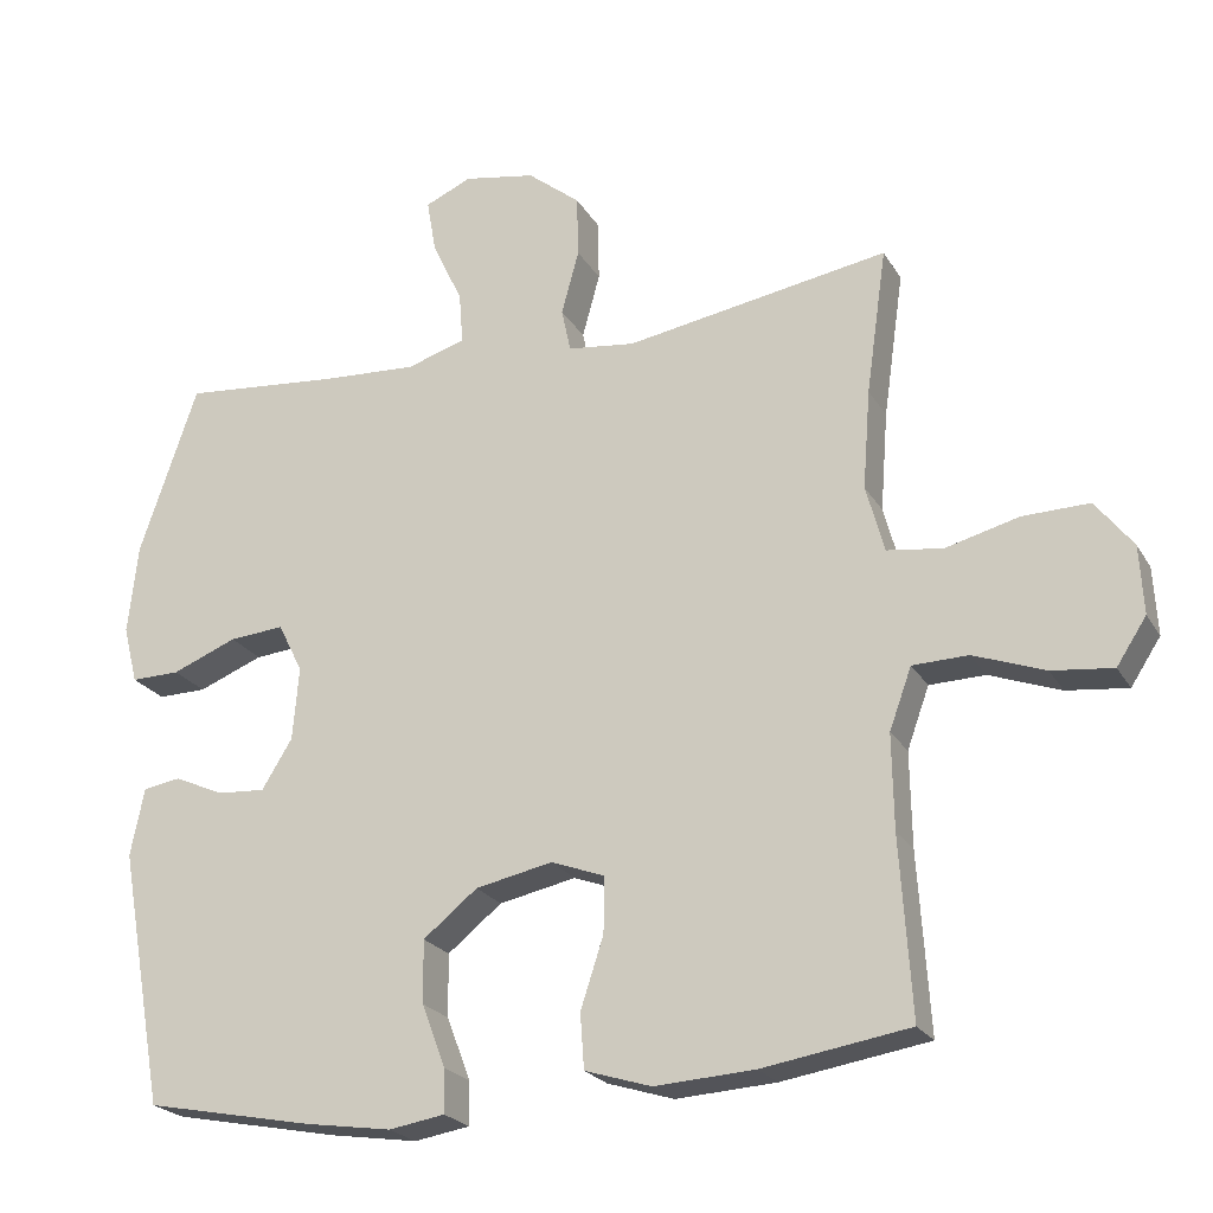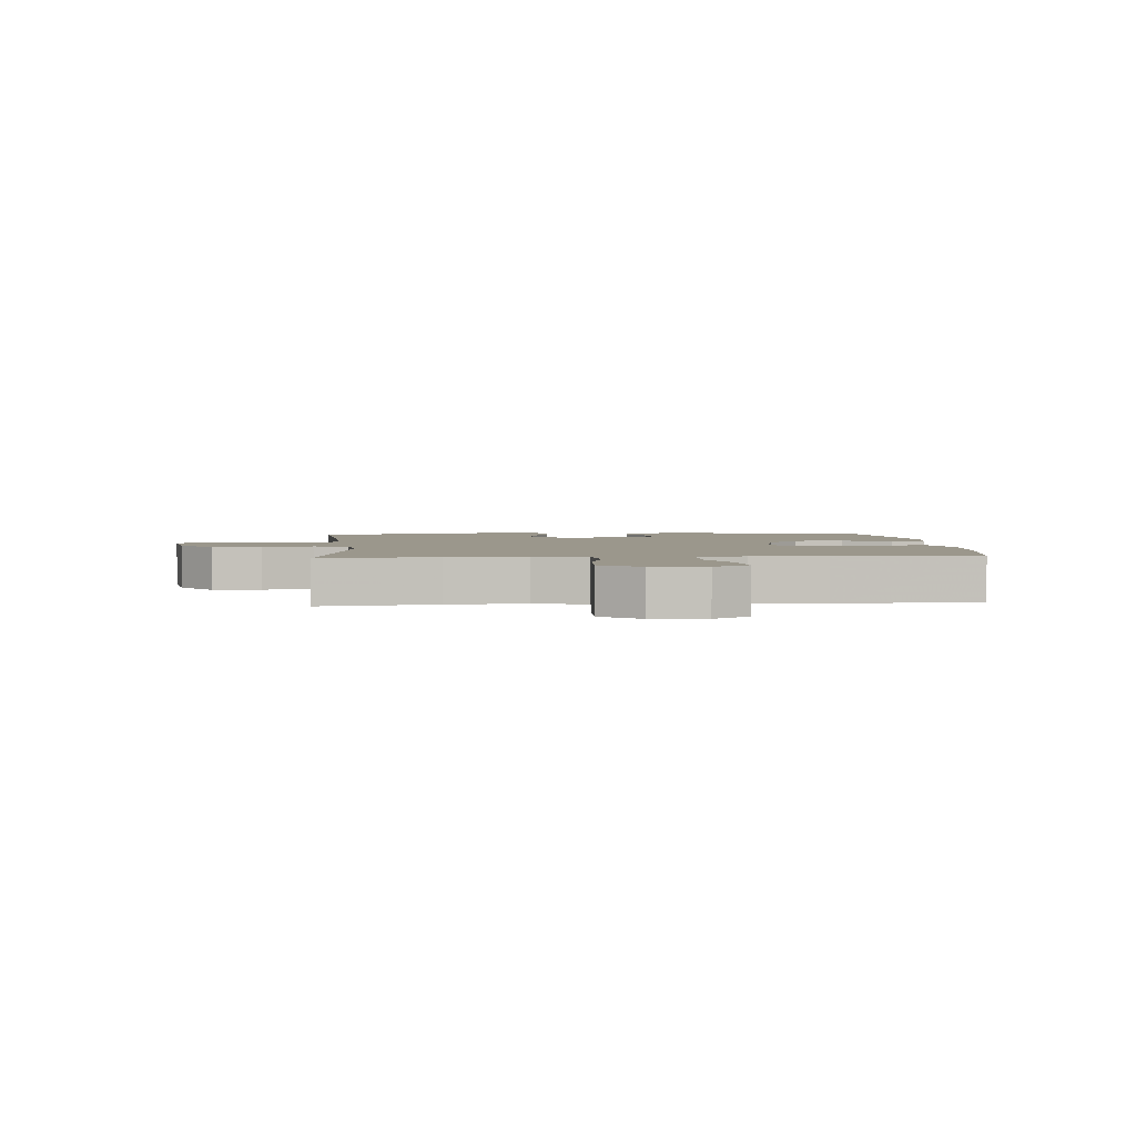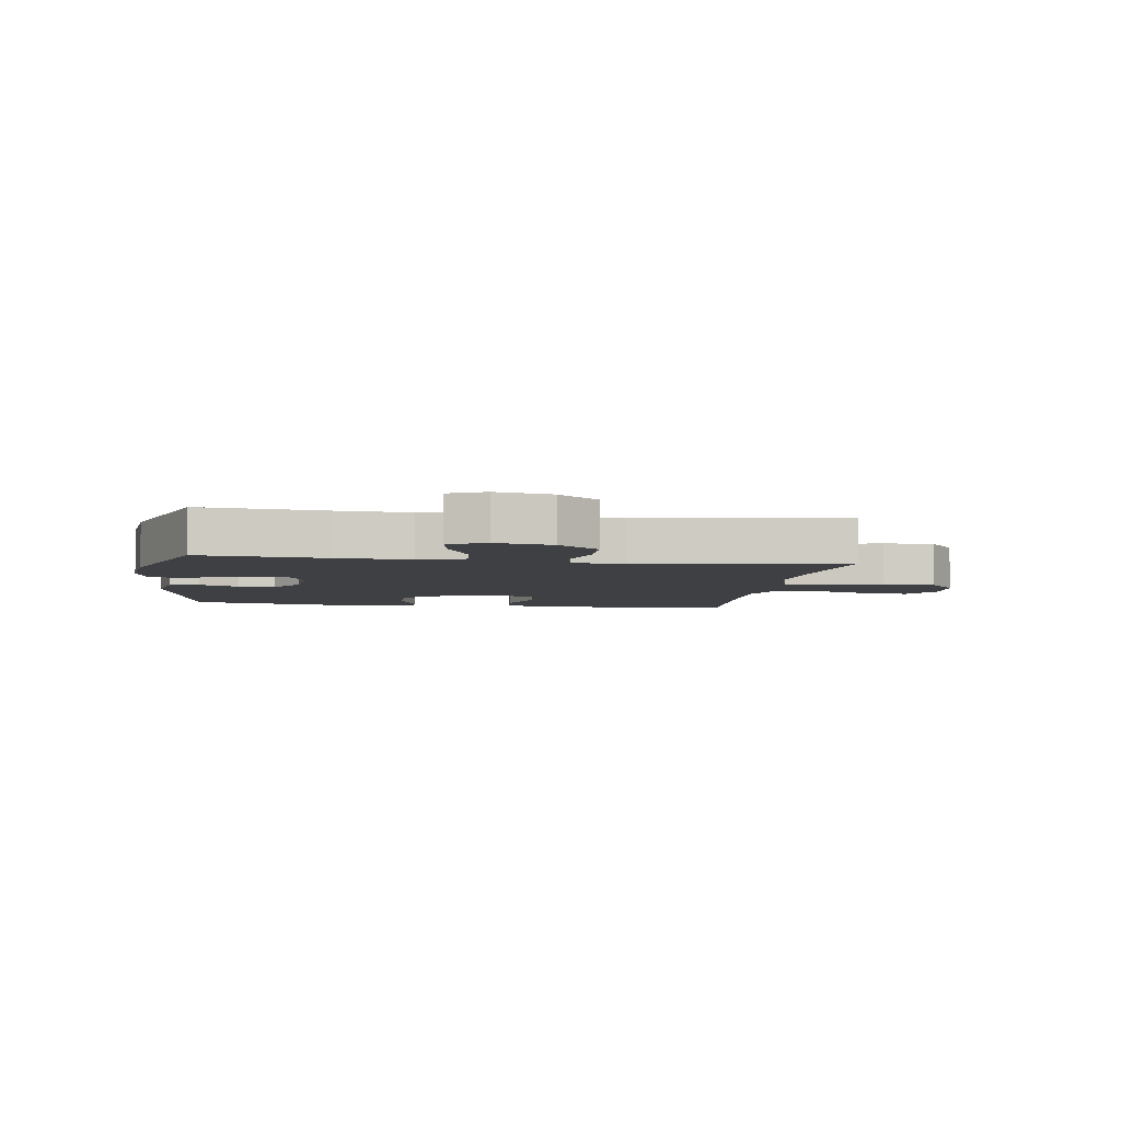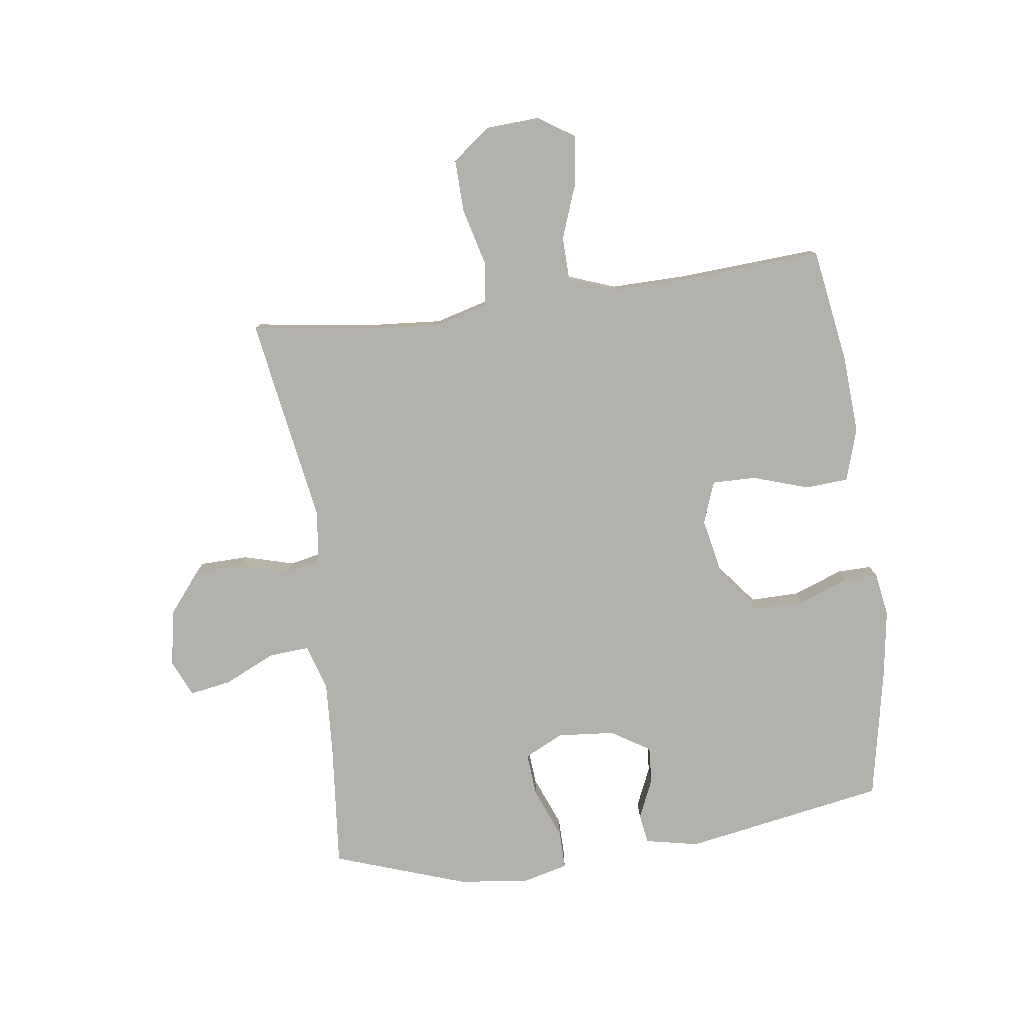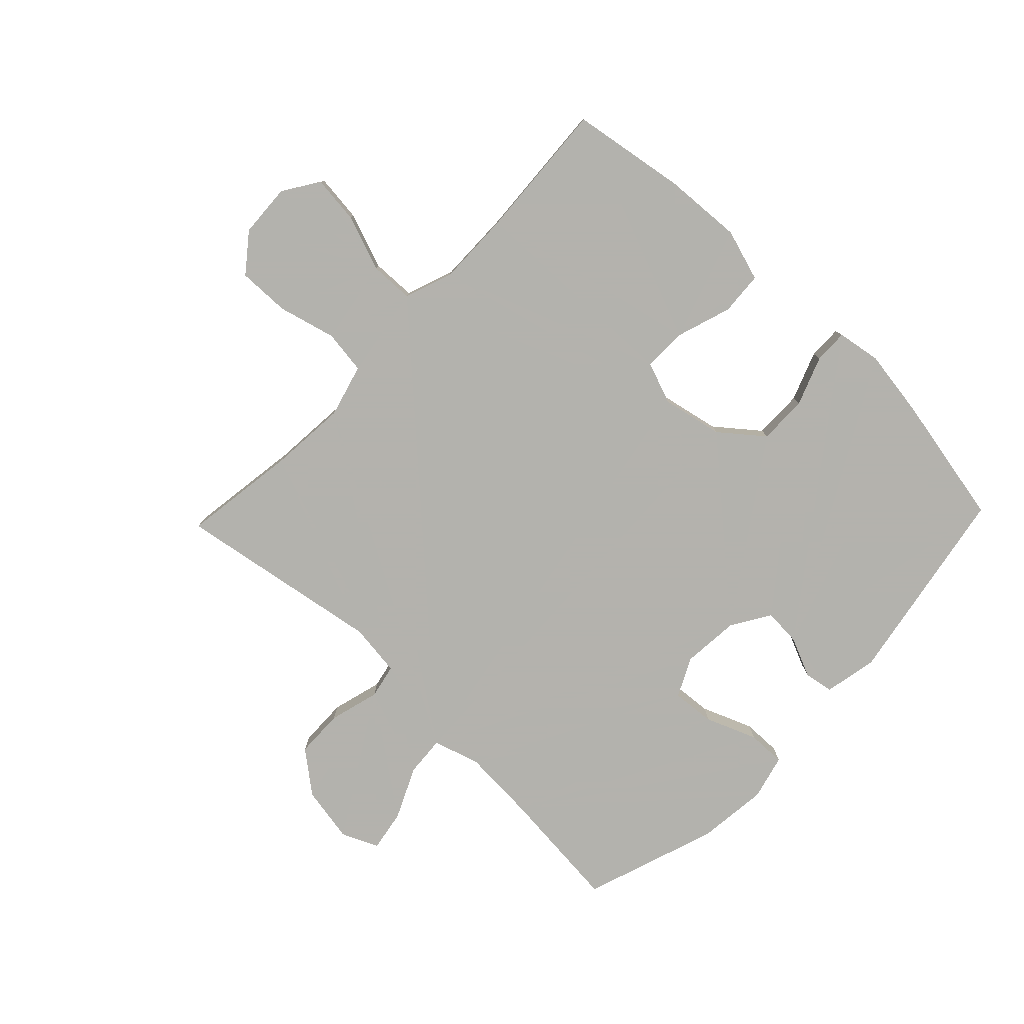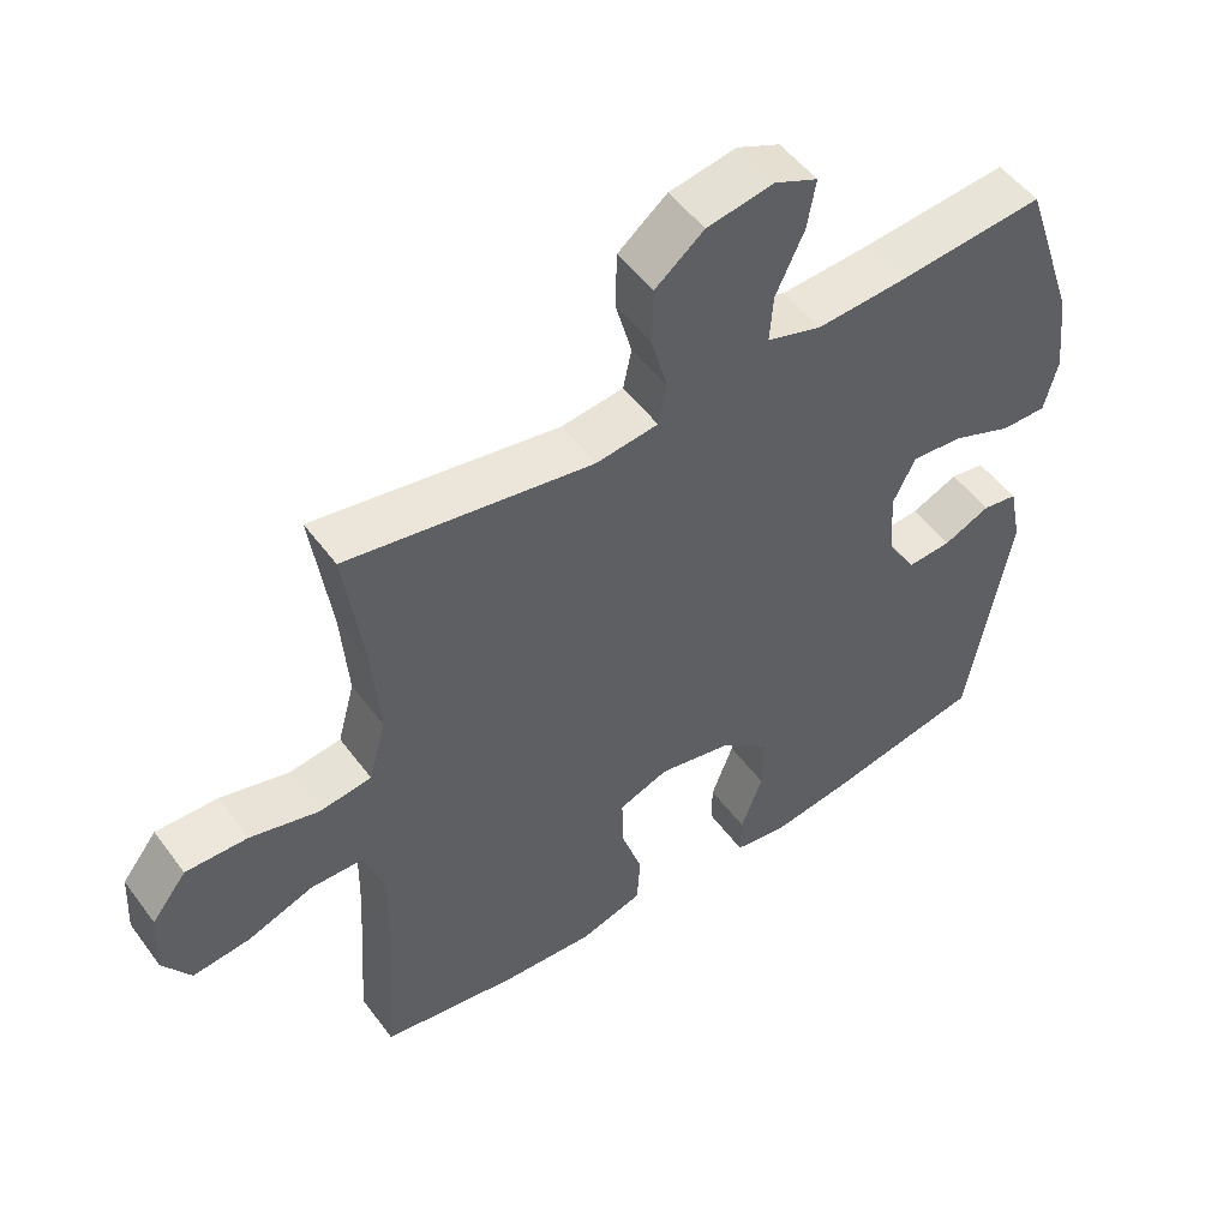
<metadata>
{"format":"obj","ext":"obj","renderer":"f3d","projection":"perspective","resolution":1024,"background":"white","views":[{"elev":-22.7,"azim":23.1,"up":"+Z"},{"elev":2.8,"azim":85.4,"up":"+Y"},{"elev":-5.0,"azim":-8.2,"up":"+Y"},{"elev":-79.1,"azim":97.6,"up":"+Y"},{"elev":-79.4,"azim":136.2,"up":"+Y"},{"elev":51.1,"azim":144.7,"up":"+Z"}]}
</metadata>
<code>
v -0.5 0.07 0.5
v -0.291 0.07 0.481
v -0.168 0.07 0.474
v -0.091 0.07 0.498
v -0.096 0.07 0.565
v -0.136 0.07 0.651
v -0.148 0.07 0.72
v -0.087 0.07 0.747
v 0.007 0.07 0.73
v 0.076 0.07 0.675
v 0.078 0.07 0.594
v 0.055 0.07 0.51
v 0.067 0.07 0.453
v 0.155 0.07 0.442
v 0.5 0.07 0.5
v 0.473 0.07 0.309
v 0.463 0.07 0.179
v 0.487 0.07 0.091
v 0.56 0.07 0.081
v 0.656 0.07 0.106
v 0.743 0.07 0.108
v 0.792 0.07 0.045
v 0.797 0.07 -0.044
v 0.758 0.07 -0.104
v 0.678 0.07 -0.095
v 0.585 0.07 -0.061
v 0.512 0.07 -0.063
v 0.483 0.07 -0.143
v 0.485 0.07 -0.267
v 0.5 0.07 -0.5
v 0.308 0.07 -0.531
v 0.177 0.07 -0.539
v 0.09 0.07 -0.512
v 0.085 0.07 -0.44
v 0.115 0.07 -0.348
v 0.116 0.07 -0.275
v 0.046 0.07 -0.249
v -0.055 0.07 -0.27
v -0.126 0.07 -0.327
v -0.125 0.07 -0.409
v -0.094 0.07 -0.491
v -0.093 0.07 -0.548
v -0.166 0.07 -0.56
v -0.28 0.07 -0.543
v -0.5 0.07 -0.5
v -0.56 0.07 -0.164
v -0.542 0.07 -0.075
v -0.493 0.07 -0.067
v -0.427 0.07 -0.096
v -0.365 0.07 -0.1
v -0.325 0.07 -0.035
v -0.317 0.07 0.06
v -0.349 0.07 0.125
v -0.421 0.07 0.119
v -0.506 0.07 0.085
v -0.57 0.07 0.084
v -0.589 0.07 0.159
v -0.576 0.07 0.277
v -0.5 0 0.5
v -0.291 0 0.481
v -0.168 0 0.474
v -0.091 0 0.498
v -0.096 0 0.565
v -0.136 0 0.651
v -0.148 0 0.72
v -0.087 0 0.747
v 0.007 0 0.73
v 0.076 0 0.675
v 0.078 0 0.594
v 0.055 0 0.51
v 0.067 0 0.453
v 0.155 0 0.442
v 0.5 0 0.5
v 0.473 0 0.309
v 0.463 0 0.179
v 0.487 0 0.091
v 0.56 0 0.081
v 0.656 0 0.106
v 0.743 0 0.108
v 0.792 0 0.045
v 0.797 0 -0.044
v 0.758 0 -0.104
v 0.678 0 -0.095
v 0.585 0 -0.061
v 0.512 0 -0.063
v 0.483 0 -0.143
v 0.485 0 -0.267
v 0.5 0 -0.5
v 0.308 0 -0.531
v 0.177 0 -0.539
v 0.09 0 -0.512
v 0.085 0 -0.44
v 0.115 0 -0.348
v 0.116 0 -0.275
v 0.046 0 -0.249
v -0.055 0 -0.27
v -0.126 0 -0.327
v -0.125 0 -0.409
v -0.094 0 -0.491
v -0.093 0 -0.548
v -0.166 0 -0.56
v -0.28 0 -0.543
v -0.5 0 -0.5
v -0.56 0 -0.164
v -0.542 0 -0.075
v -0.493 0 -0.067
v -0.427 0 -0.096
v -0.365 0 -0.1
v -0.325 0 -0.035
v -0.317 0 0.06
v -0.349 0 0.125
v -0.421 0 0.119
v -0.506 0 0.085
v -0.57 0 0.084
v -0.589 0 0.159
v -0.576 0 0.277
f 58 1 2
f 57 58 2
f 56 57 2
f 55 56 2
f 54 55 2
f 53 54 2 3
f 52 53 3 4
f 51 52 4
f 47 48 49
f 46 47 49
f 45 46 49
f 44 45 49
f 43 44 49
f 42 43 49
f 41 42 49
f 40 41 49
f 39 40 49 50
f 38 39 50 51
f 33 34 35
f 32 33 35
f 31 32 35
f 30 31 35
f 29 30 35
f 28 29 35 36
f 27 28 36 37
f 24 25 26
f 23 24 26
f 22 23 26
f 21 22 26
f 20 21 26
f 19 20 26
f 18 19 26 27
f 38 51 4
f 37 38 4
f 27 37 4
f 18 27 4
f 17 18 4
f 10 11 12
f 9 10 12
f 8 9 12
f 7 8 12
f 6 7 12
f 5 6 12
f 5 12 13
f 4 5 13
f 16 17 4 13
f 14 15 16
f 13 14 16
f 60 59 116
f 60 116 115
f 60 115 114
f 60 114 113
f 60 113 112
f 61 60 112 111
f 62 61 111 110
f 62 110 109
f 107 106 105
f 107 105 104
f 107 104 103
f 107 103 102
f 107 102 101
f 107 101 100
f 107 100 99
f 107 99 98
f 108 107 98 97
f 109 108 97 96
f 93 92 91
f 93 91 90
f 93 90 89
f 93 89 88
f 93 88 87
f 94 93 87 86
f 95 94 86 85
f 84 83 82
f 84 82 81
f 84 81 80
f 84 80 79
f 84 79 78
f 84 78 77
f 85 84 77 76
f 62 109 96
f 62 96 95
f 62 95 85
f 62 85 76
f 62 76 75
f 70 69 68
f 70 68 67
f 70 67 66
f 70 66 65
f 70 65 64
f 70 64 63
f 71 70 63
f 71 63 62
f 71 62 75 74
f 74 73 72
f 74 72 71
f 1 59 60 2
f 2 60 61 3
f 3 61 62 4
f 4 62 63 5
f 5 63 64 6
f 6 64 65 7
f 7 65 66 8
f 8 66 67 9
f 9 67 68 10
f 10 68 69 11
f 11 69 70 12
f 12 70 71 13
f 13 71 72 14
f 14 72 73 15
f 15 73 74 16
f 16 74 75 17
f 17 75 76 18
f 18 76 77 19
f 19 77 78 20
f 20 78 79 21
f 21 79 80 22
f 22 80 81 23
f 23 81 82 24
f 24 82 83 25
f 25 83 84 26
f 26 84 85 27
f 27 85 86 28
f 28 86 87 29
f 29 87 88 30
f 30 88 89 31
f 31 89 90 32
f 32 90 91 33
f 33 91 92 34
f 34 92 93 35
f 35 93 94 36
f 36 94 95 37
f 37 95 96 38
f 38 96 97 39
f 39 97 98 40
f 40 98 99 41
f 41 99 100 42
f 42 100 101 43
f 43 101 102 44
f 44 102 103 45
f 45 103 104 46
f 46 104 105 47
f 47 105 106 48
f 48 106 107 49
f 49 107 108 50
f 50 108 109 51
f 51 109 110 52
f 52 110 111 53
f 53 111 112 54
f 54 112 113 55
f 55 113 114 56
f 56 114 115 57
f 57 115 116 58
f 58 116 59 1

</code>
